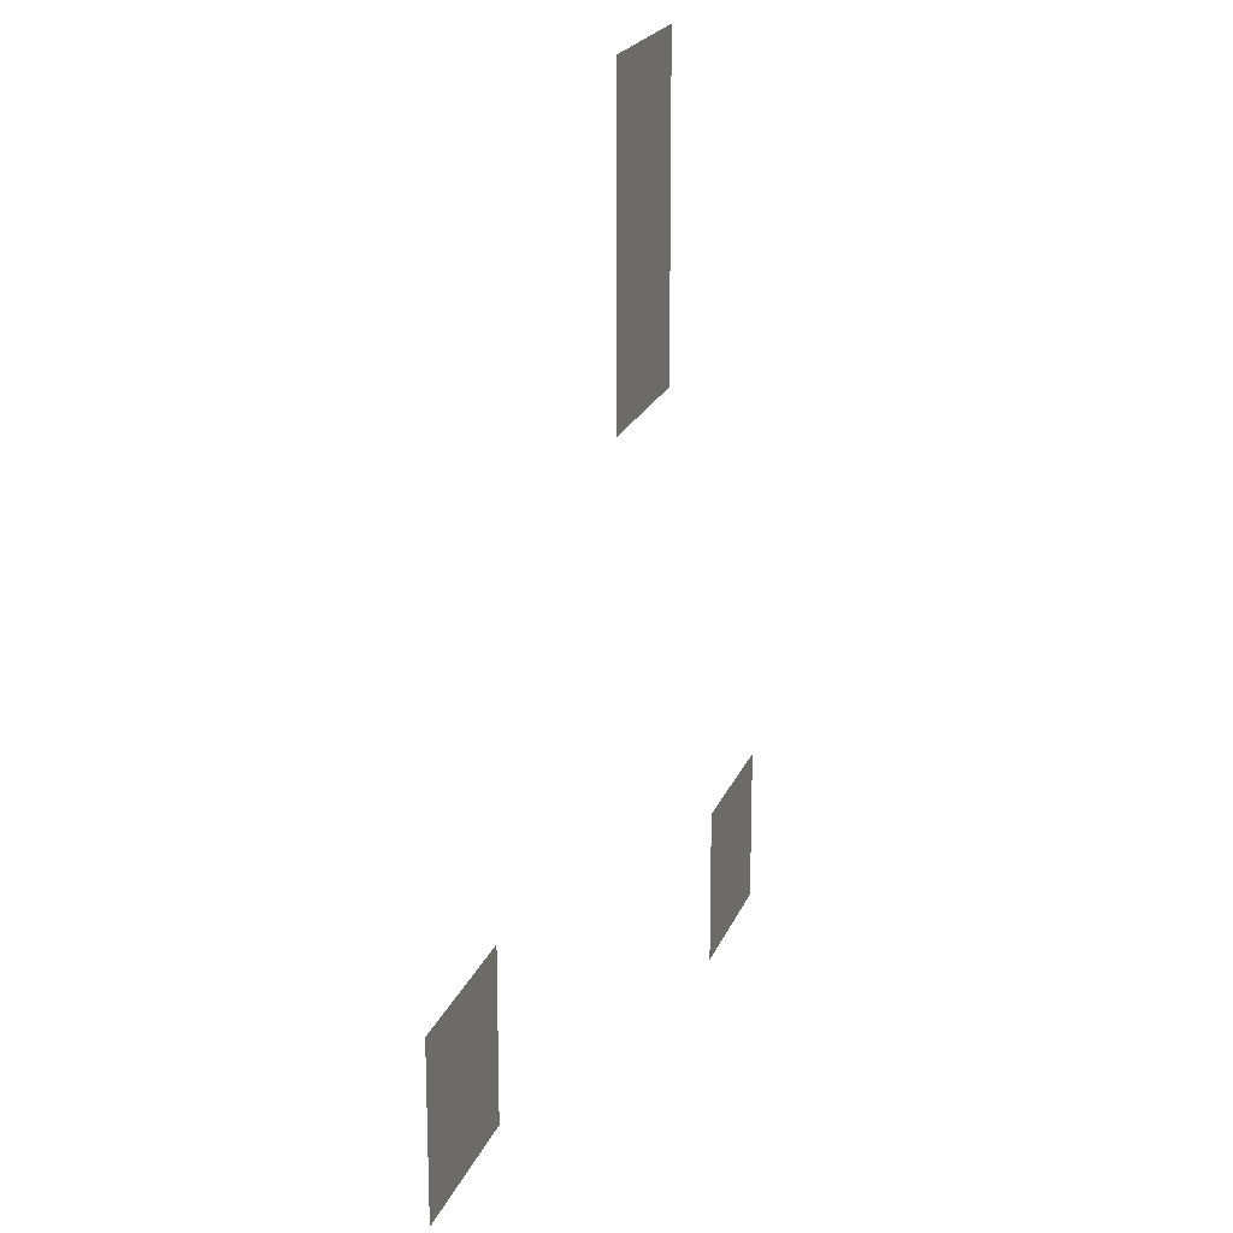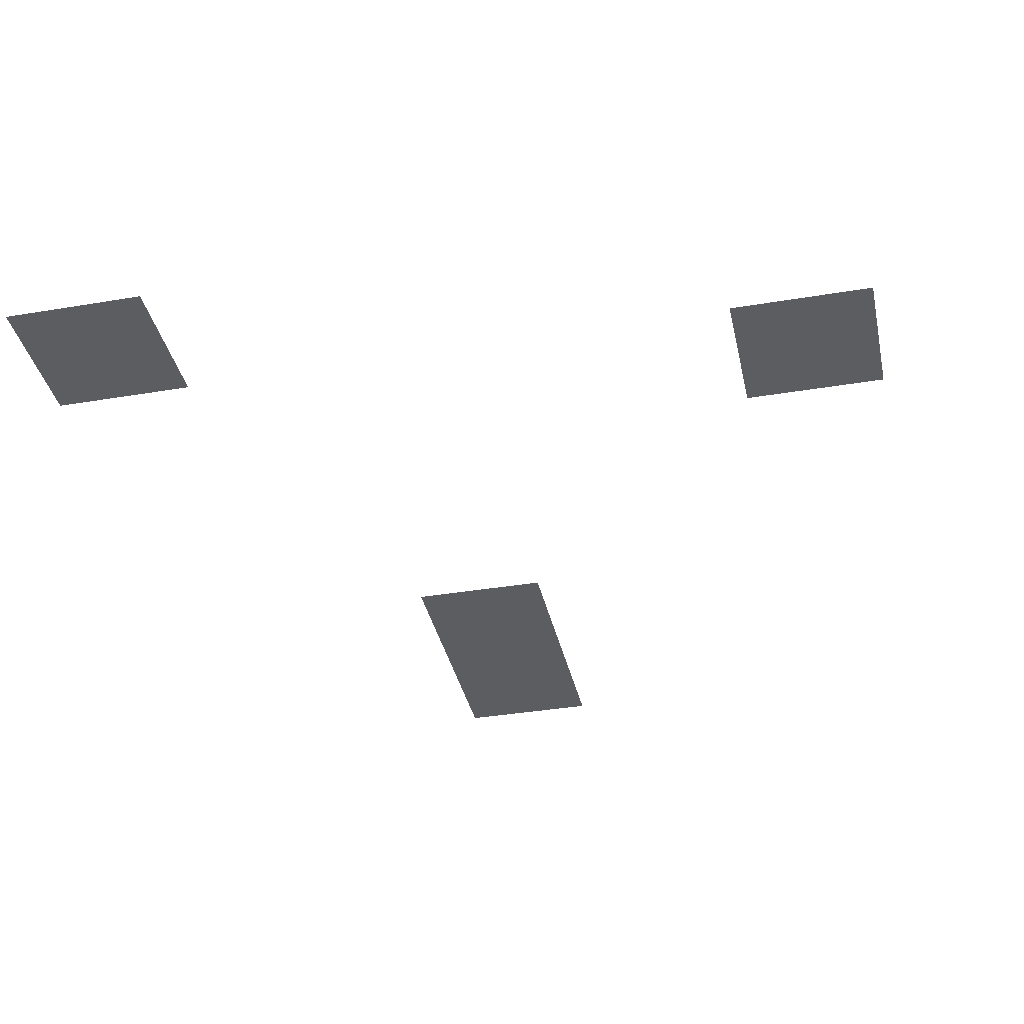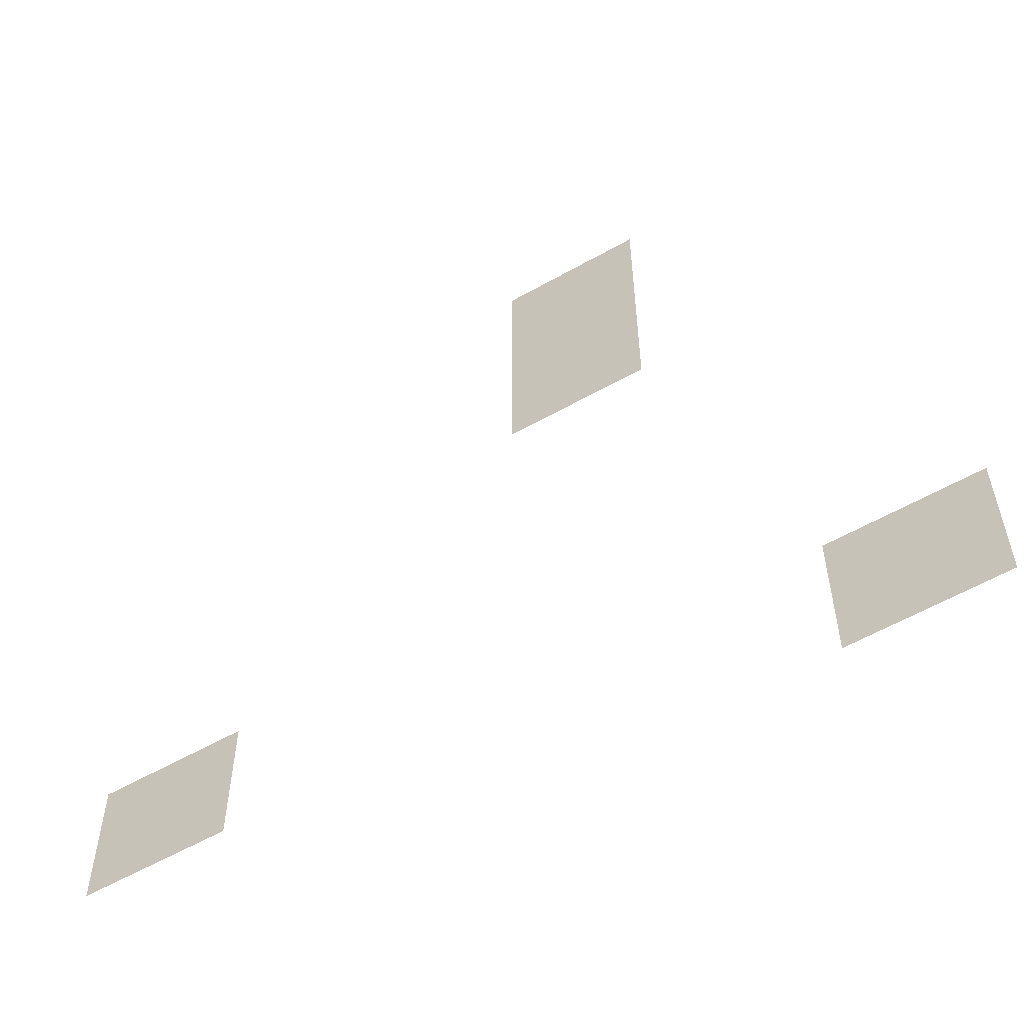
<metadata>
{"format":"obj","ext":"obj","renderer":"f3d","projection":"perspective","resolution":1024,"background":"white","views":[{"elev":20.2,"azim":107.0,"up":"+Y"},{"elev":-36.9,"azim":12.3,"up":"+Z"},{"elev":-58.4,"azim":-149.7,"up":"+Y"}]}
</metadata>
<code>
v -64 -16 0
v -80 -16 0
v -80 0 0
v -64 0 0
v -64 -32 0
v -80 -32 0
v -80 -16 0
v -64 -16 0
v -16 -80 0
v -32 -80 0
v -32 -64 0
v -16 -64 0
v -96 -96 0
v -112 -96 0
v -112 -80 0
v -96 -80 0
g Level2_mesh_0242
f 1 2 3 4
f 5 6 7 8
f 9 10 11 12
f 13 14 15 16

</code>
